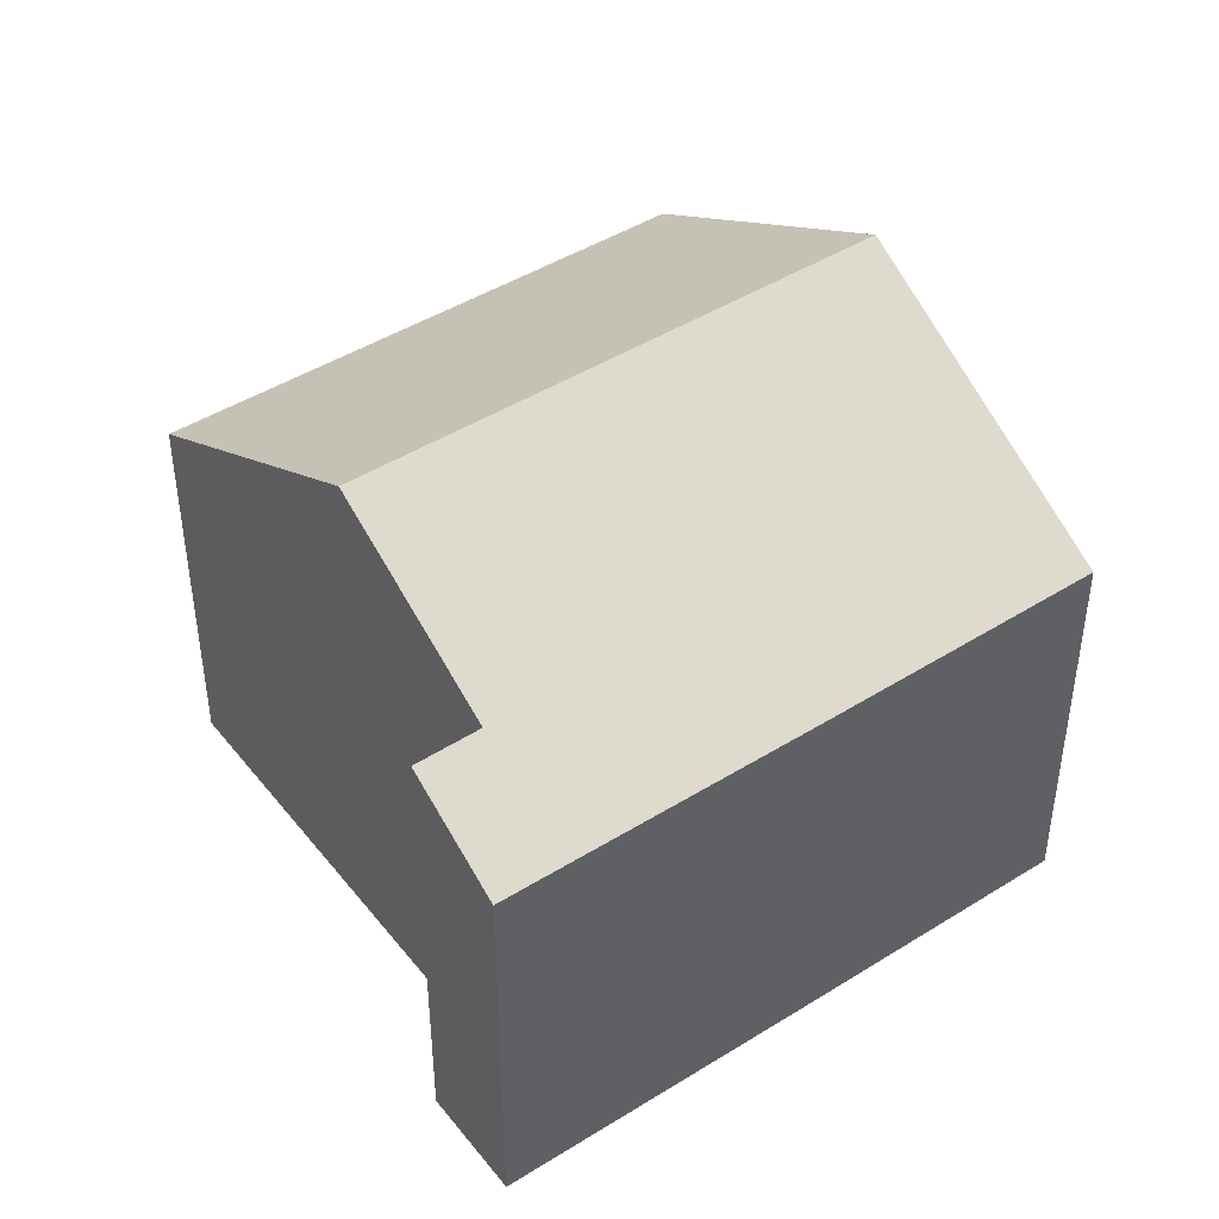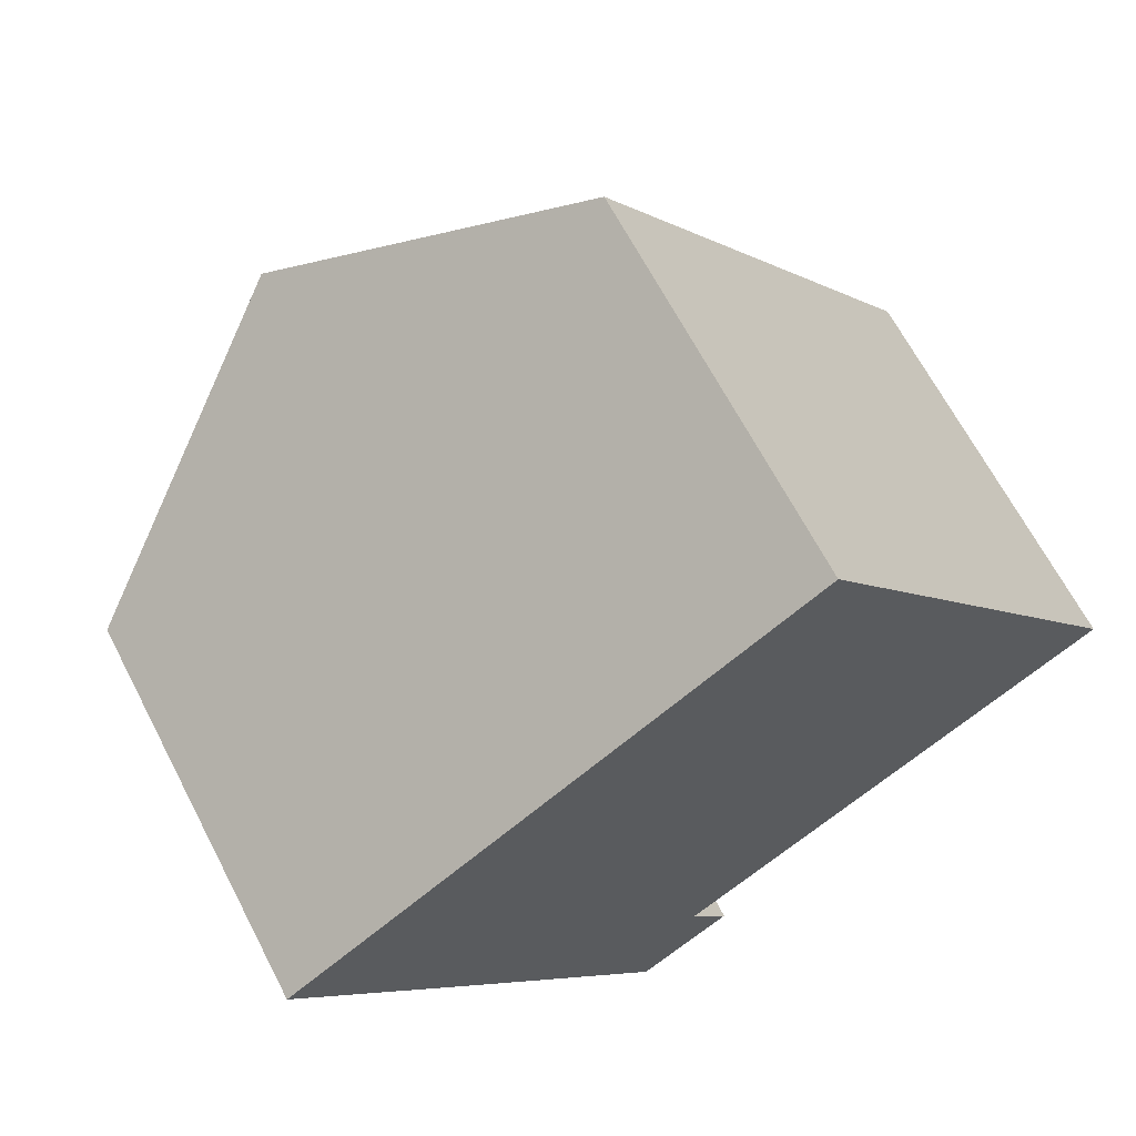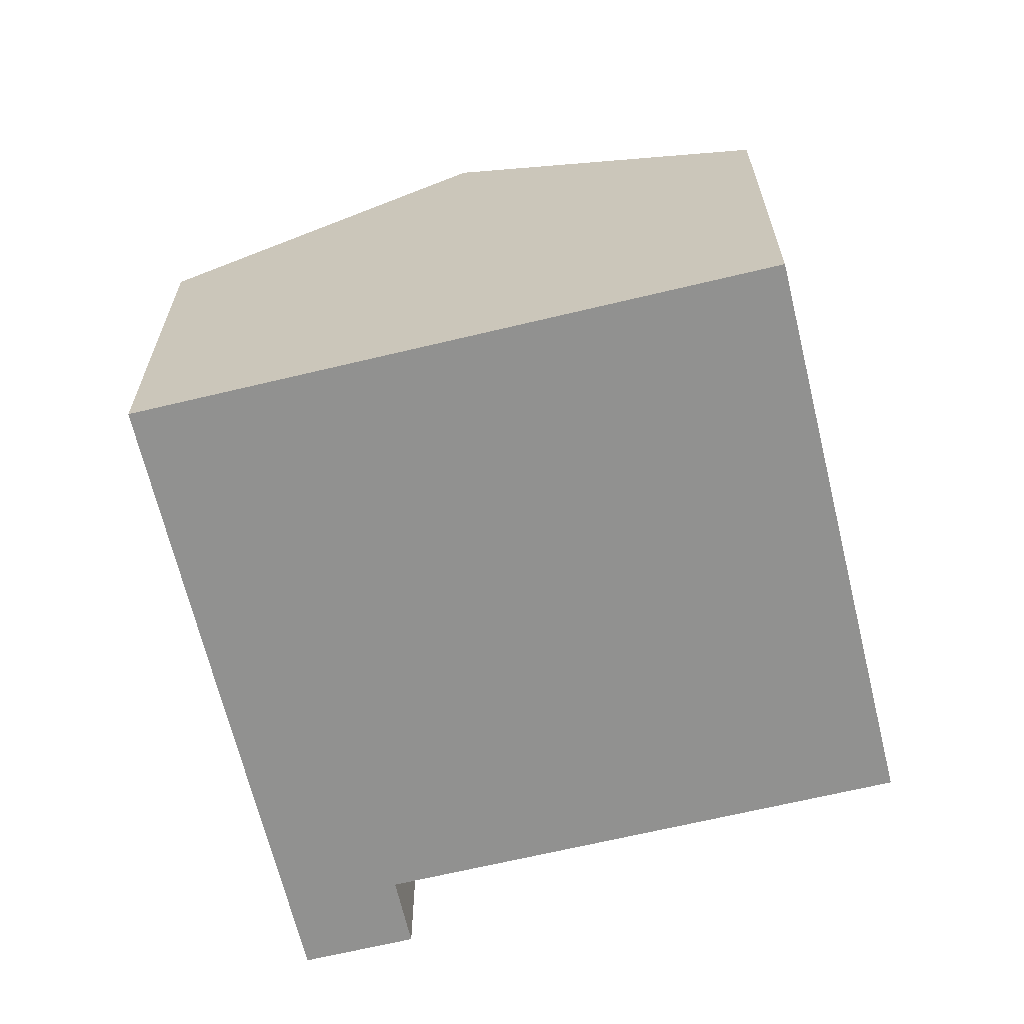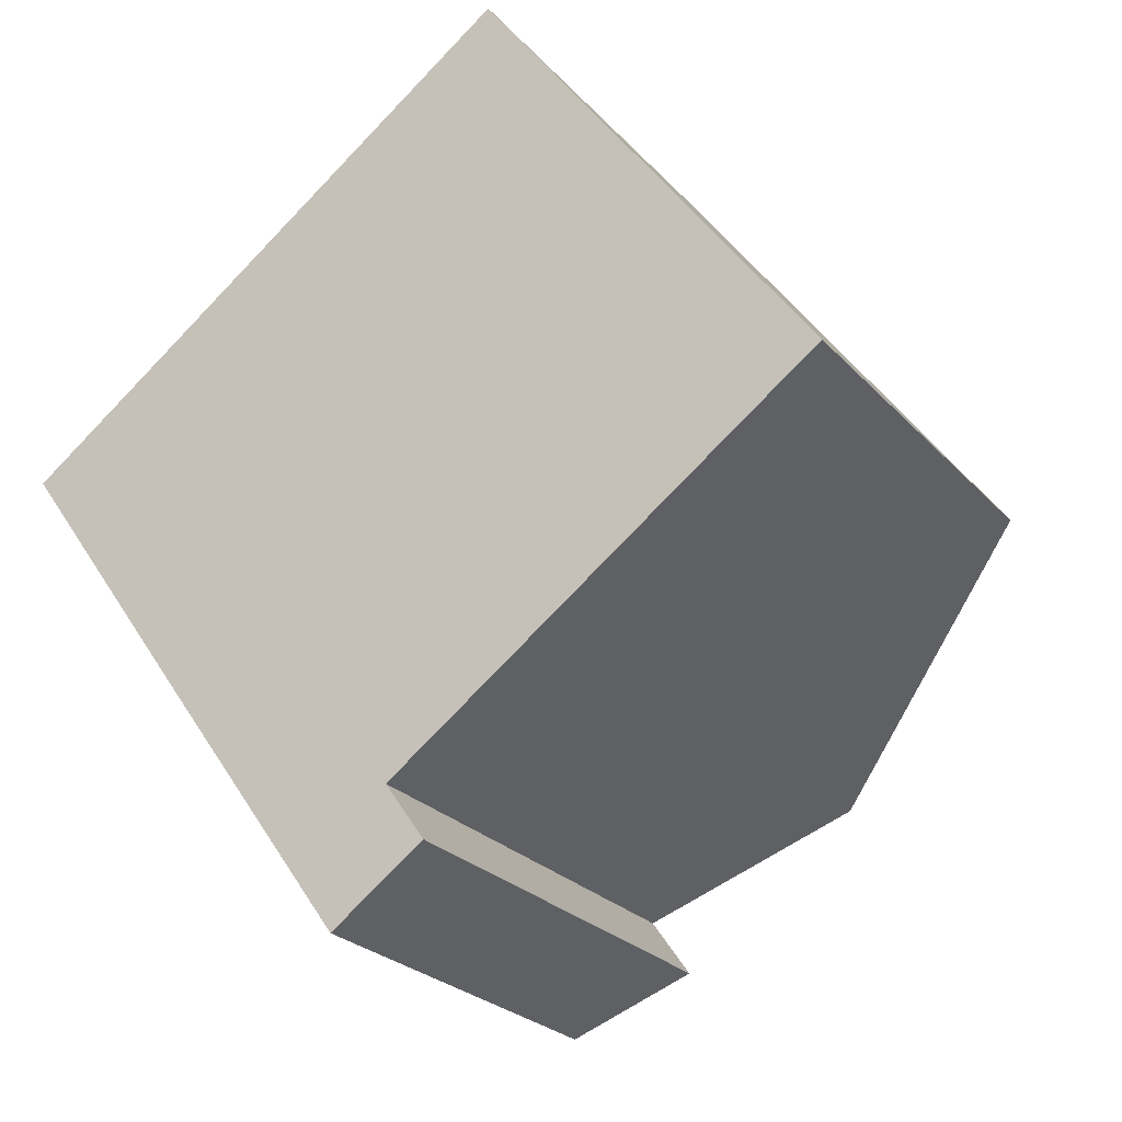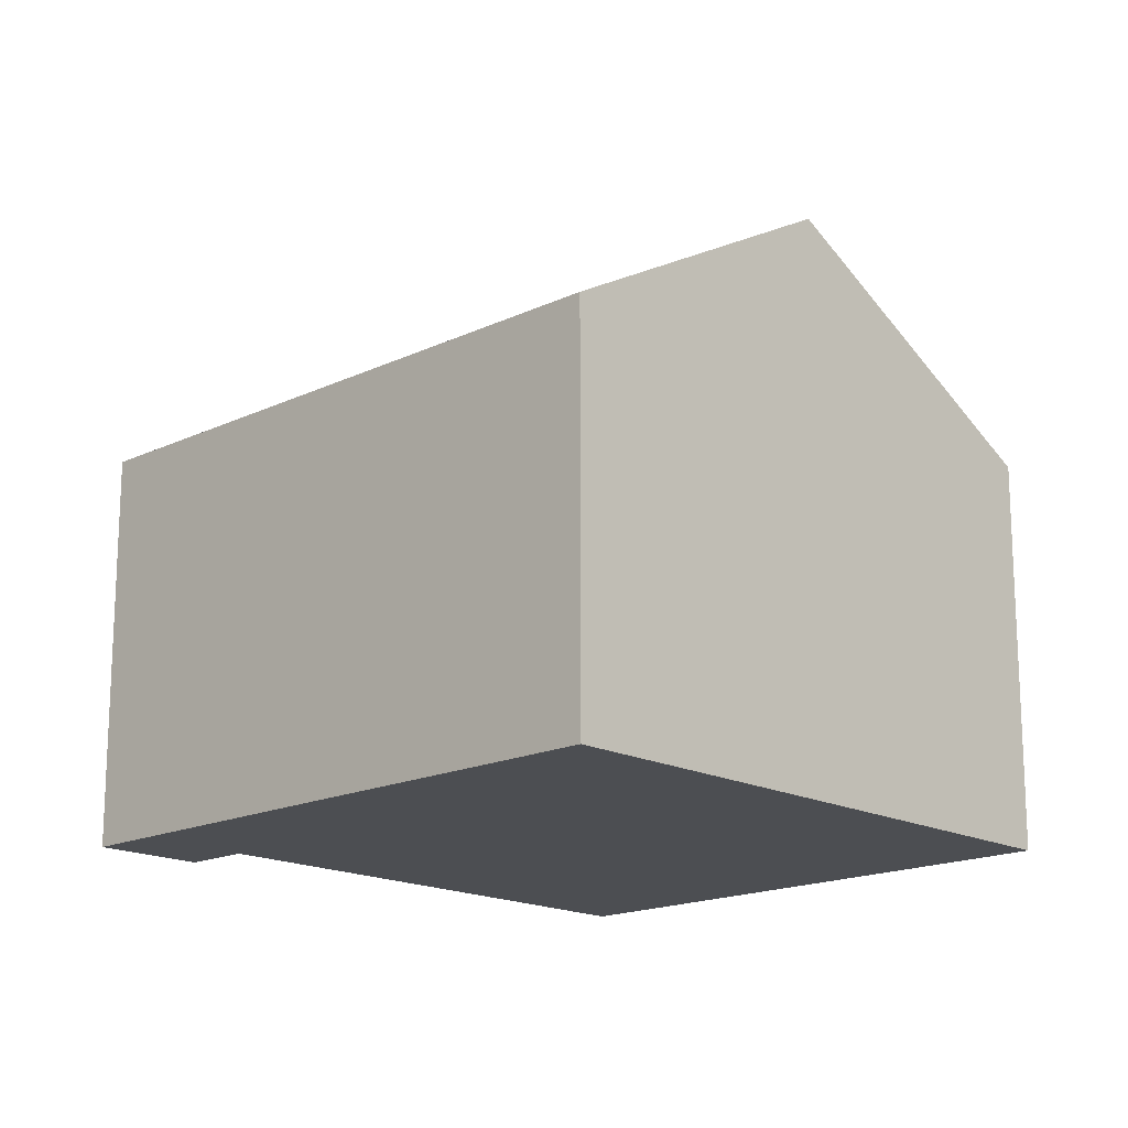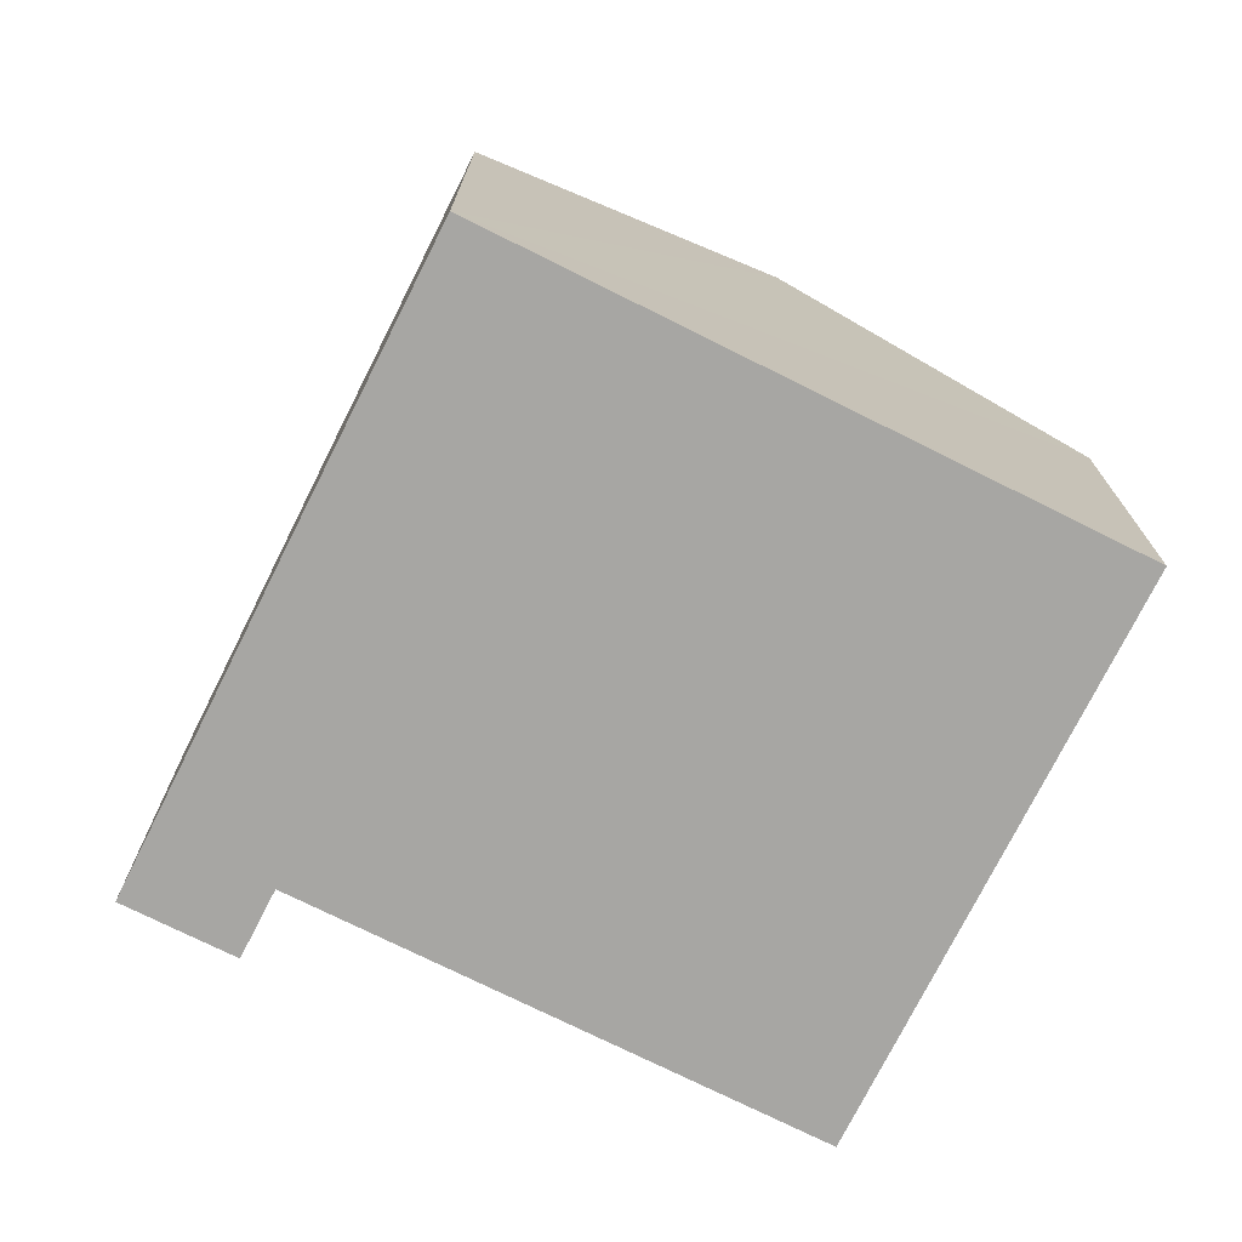
<metadata>
{"format":"obj","ext":"obj","renderer":"f3d","projection":"perspective","resolution":1024,"background":"white","views":[{"elev":45.2,"azim":-161.5,"up":"+Y"},{"elev":65.8,"azim":-27.4,"up":"+Z"},{"elev":-66.0,"azim":-22.1,"up":"+Y"},{"elev":-25.2,"azim":31.4,"up":"+Z"},{"elev":-17.0,"azim":-81.9,"up":"+Y"},{"elev":-74.2,"azim":-62.2,"up":"+Y"}]}
</metadata>
<code>
v  4.193 9.216 3.013
v  13.77 6.413 -1.482
v  9.57 9.216 -4.498
v  13.45 6.414 -1.036
v  8.379 6.421 6.02
v  0 6.416 3.929e-16
v  6.877 7.418 -6.433
v  6.934 7.417 -6.515
v  7.522 7.412 -7.353
v  6.031 6.416 -8.425
v  5.433 6.415 -7.593
v  2.876 6.41 -4.035
v  6.031 5.159e-16 -8.425
v  5.433 4.649e-16 -7.593
v  2.876 2.471e-16 -4.035
v  0 0 0
v  4.193 -1.845e-16 3.013
v  8.379 -3.686e-16 6.02
v  13.45 6.344e-17 -1.036
v  13.77 9.075e-17 -1.482
v  6.877 3.939e-16 -6.433
v  7.522 4.502e-16 -7.353
v  6.934 3.989e-16 -6.515
v  9.57 2.754e-16 -4.498
g defaultobject
f 1 2 3
f 2 1 4
f 4 1 5
f 3 6 1
f 6 3 7
f 6 7 8
f 6 8 9
f 6 9 10
f 6 10 11
f 6 11 12
f 13 11 10
f 11 13 12
f 12 13 6
f 6 13 14
f 6 14 15
f 6 15 16
f 16 1 6
f 1 16 5
f 5 16 17
f 5 17 18
f 18 4 5
f 4 18 19
f 4 19 2
f 2 19 20
f 21 8 7
f 8 21 9
f 9 21 22
f 22 21 23
f 20 3 2
f 3 20 7
f 7 20 21
f 21 20 24
f 22 10 9
f 10 22 13
f 17 19 18
f 19 17 16
f 19 16 15
f 19 15 20
f 20 15 24
f 24 15 21
f 21 15 14
f 21 14 23
f 23 14 22
f 22 14 13

</code>
